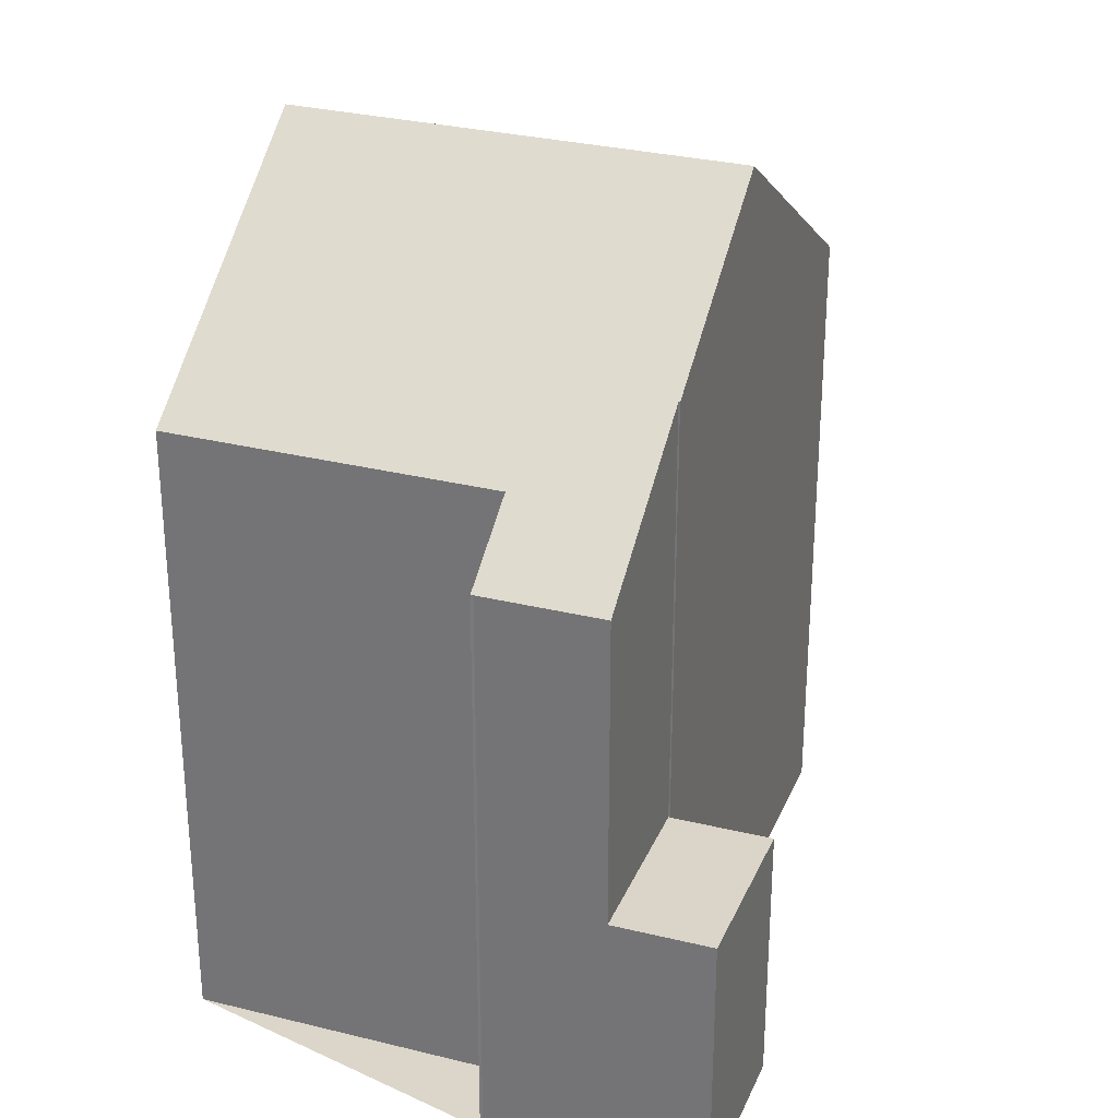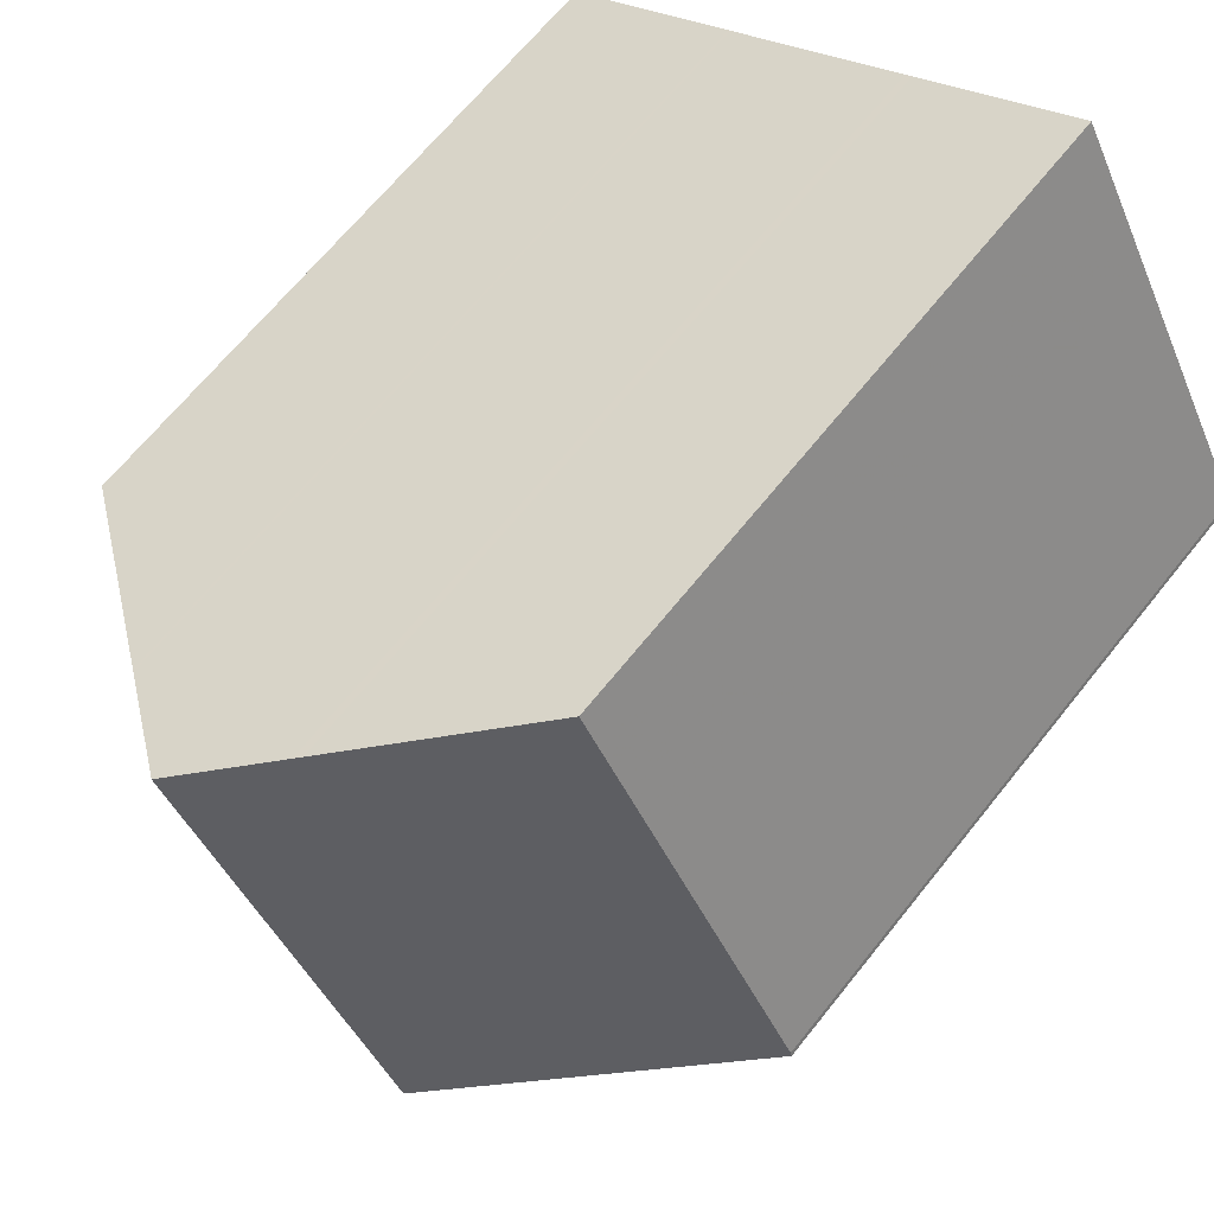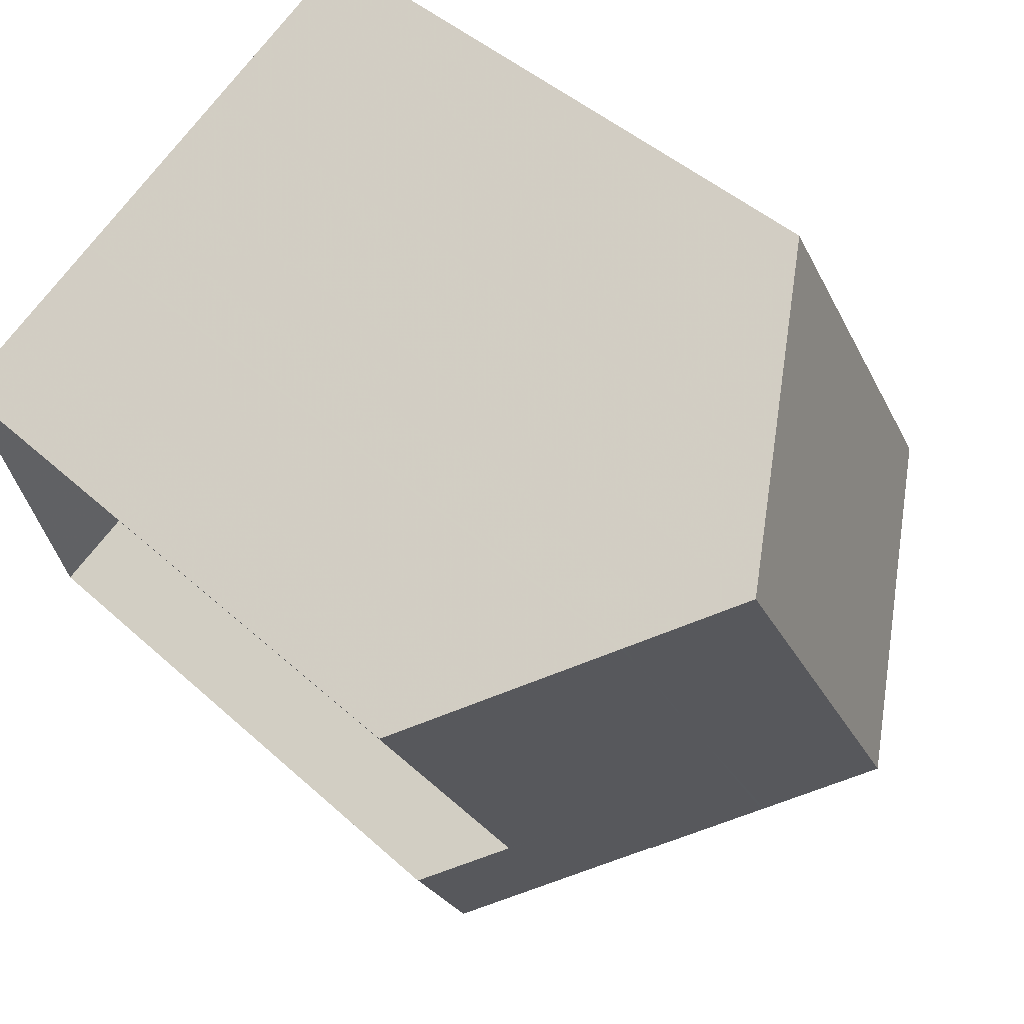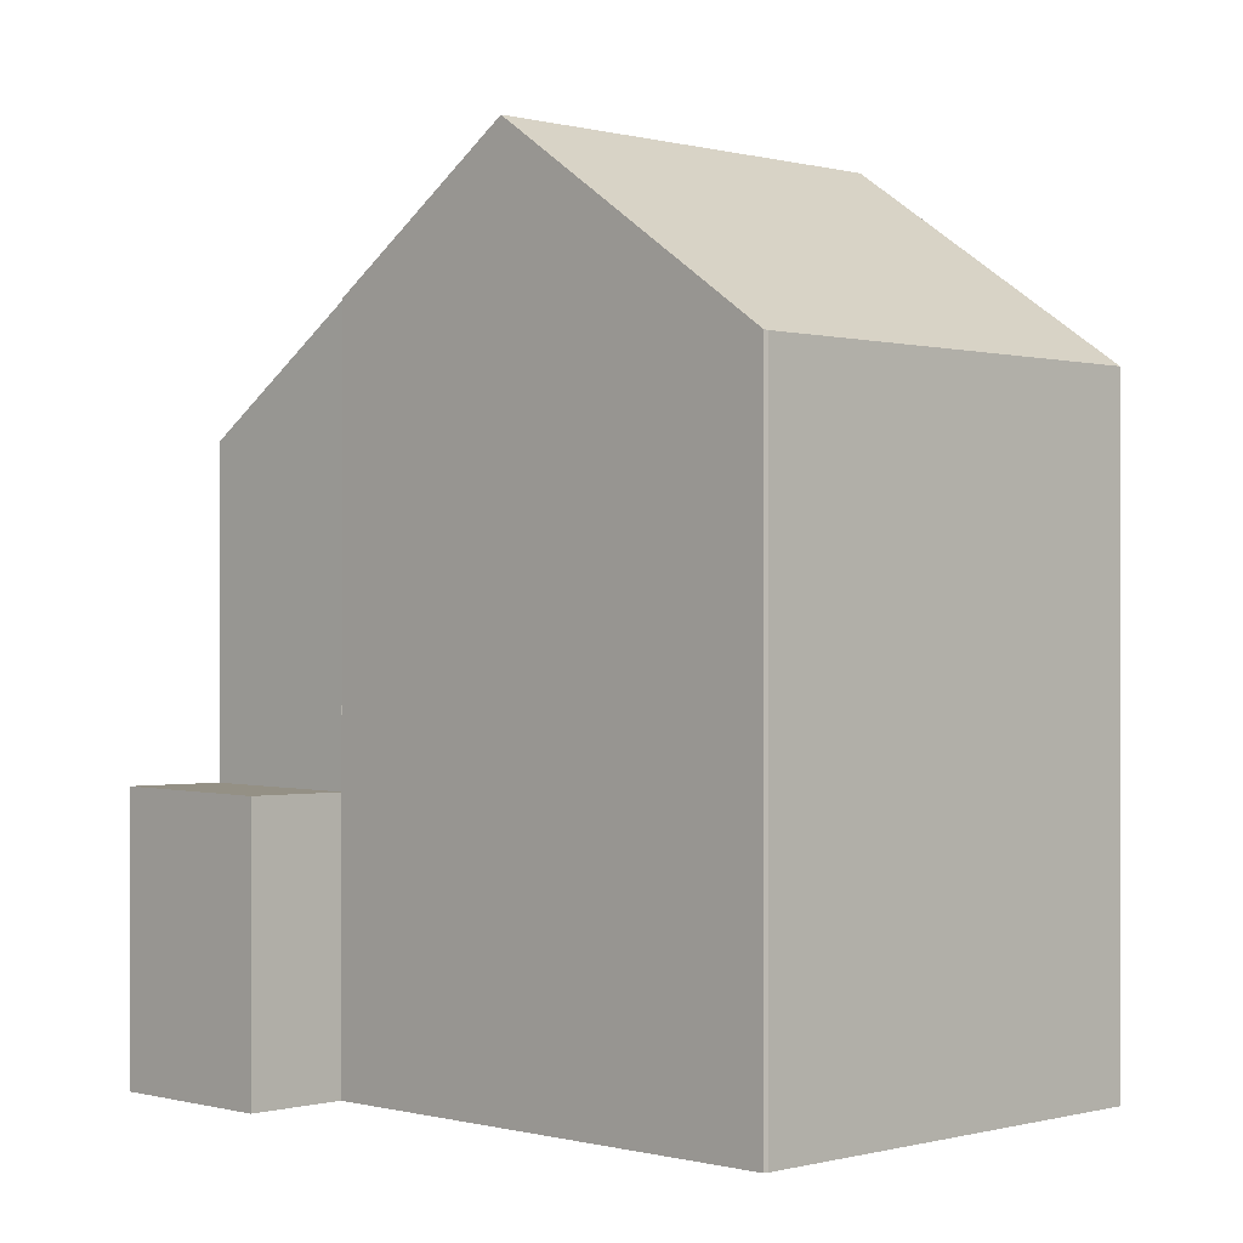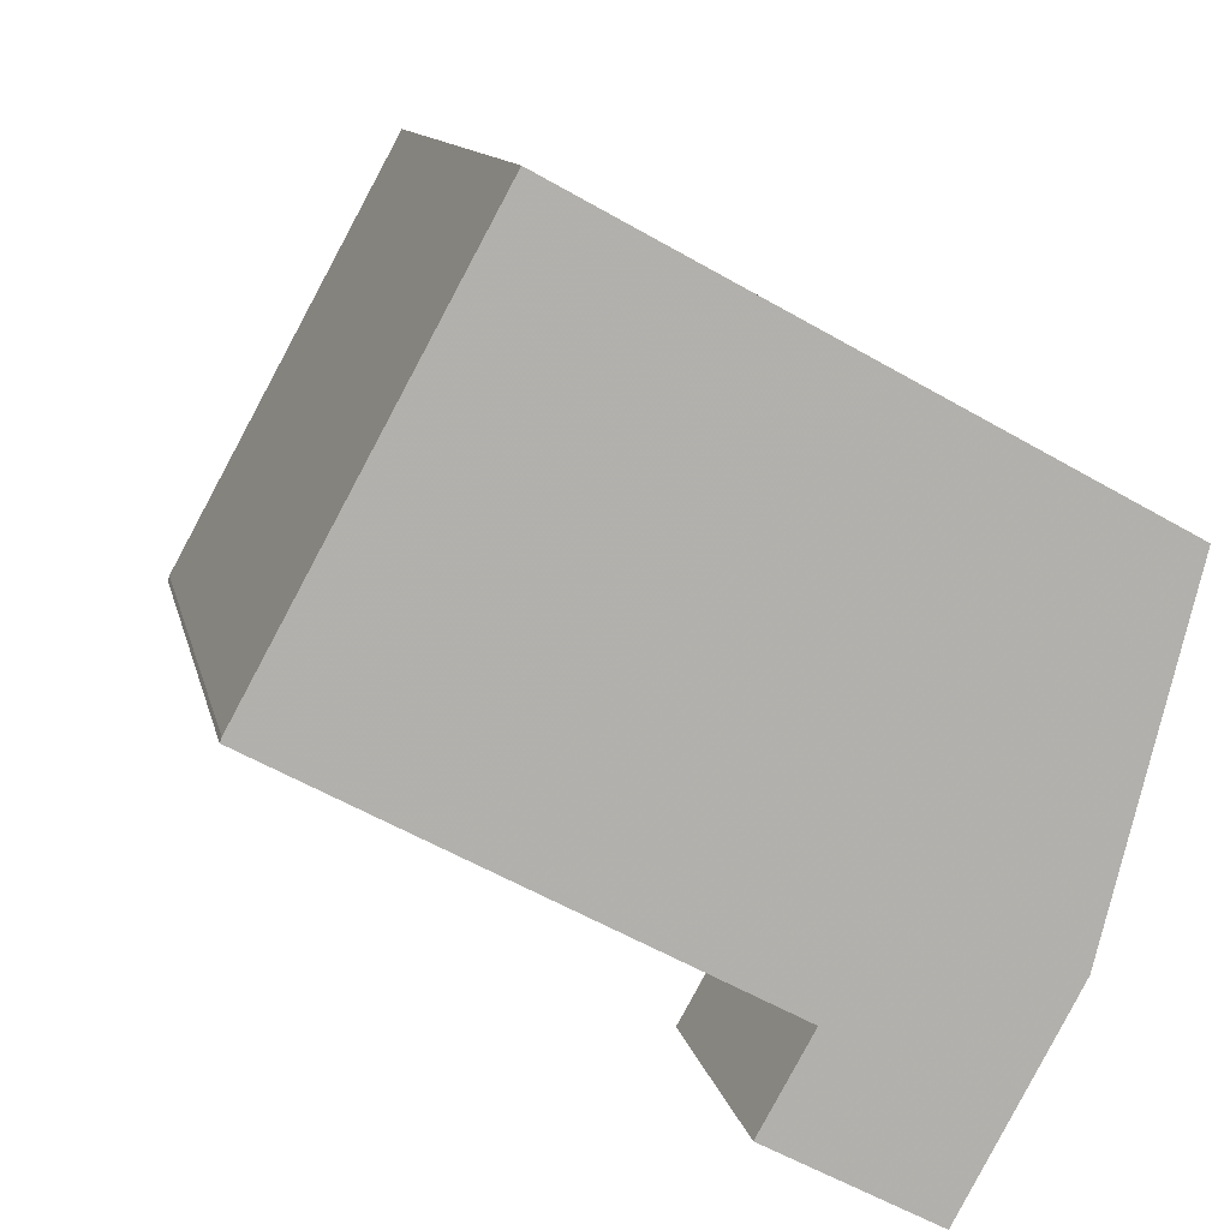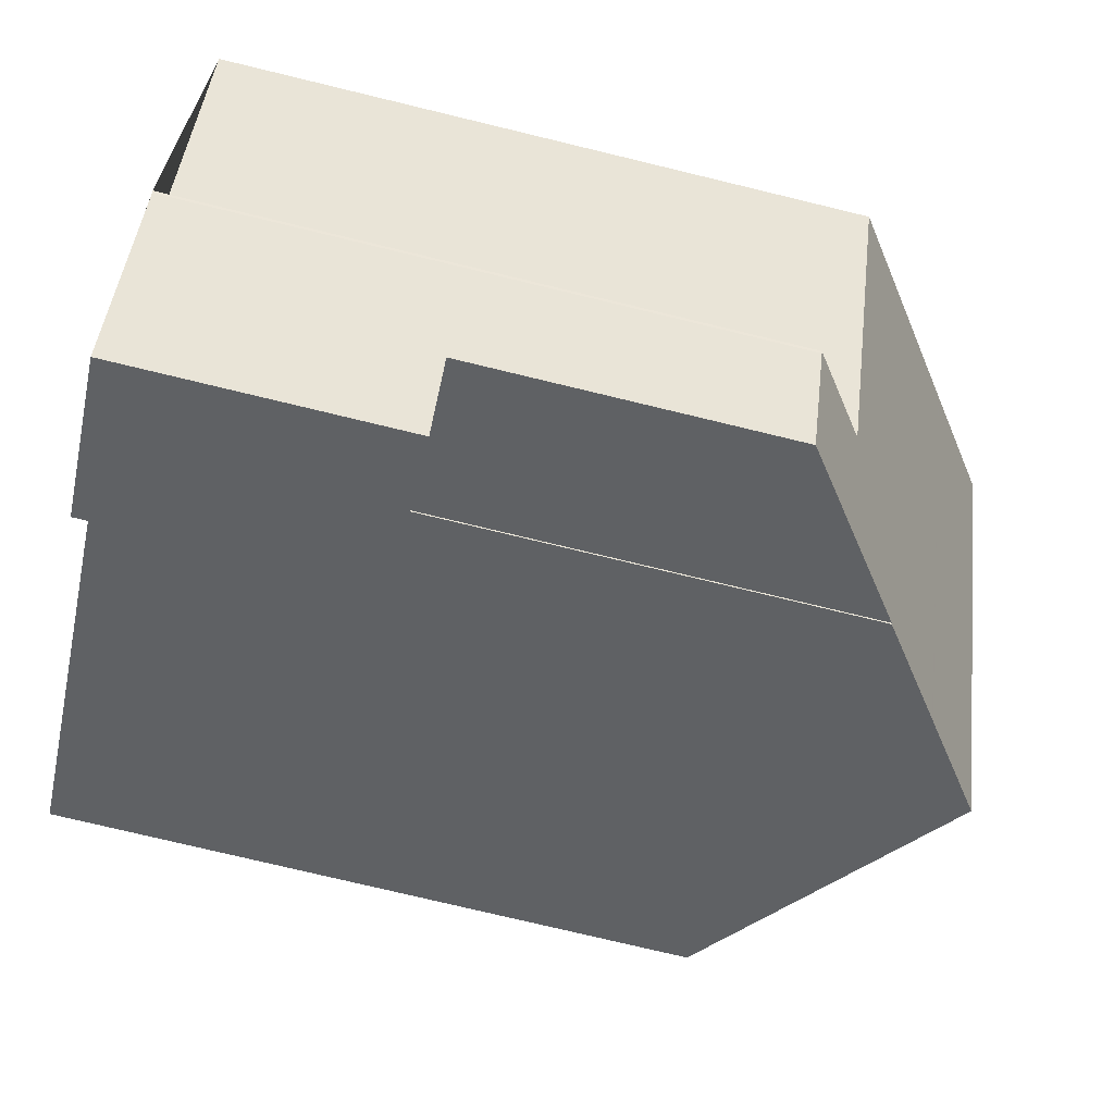
<metadata>
{"format":"obj","ext":"obj","renderer":"f3d","projection":"perspective","resolution":1024,"background":"white","views":[{"elev":30.0,"azim":-41.6,"up":"+Z"},{"elev":66.0,"azim":38.5,"up":"+Y"},{"elev":44.2,"azim":-43.3,"up":"+Y"},{"elev":-0.1,"azim":73.5,"up":"+Z"},{"elev":11.2,"azim":168.7,"up":"+Y"},{"elev":-75.1,"azim":-103.6,"up":"+Y"}]}
</metadata>
<code>
v -1883 -1005 9.147
v -1880 -1011 9.149
v -1880 -1011 9.155
v -1889 -1014 8.344
v -1889 -1014 8.34
v -1888 -1013 9.134
v -1890 -1009 9.135
v -1886 -1014 3.859
v -1885 -1015 3.865
v -1888 -1017 3.892
v -1887 -1007 11.98
v -1884 -1013 11.98
v -1885 -1006 11.01
v -1882 -1012 11.04
v -1882 -1012 10.91
v -1885 -1006 10.94
v -1883 -1005 9.403
v -1880 -1011 9.405
v -1883 -1005 9.403
v -1883 -1005 9.147
v -1885 -1006 10.93
v -1884 -1013 11.98
v -1887 -1007 11.98
v -1886 -1014 10.02
v -1888 -1015 8.347
v -1885 -1013 11.01
v -1888 -1008 10.98
v -1888 -1008 11.01
v -1886 -1011 11
v -1885 -1013 10.99
v -1887 -1016 3.882
v -1887 -1016 3.882
v -1885 -1015 3.864
v -1888 -1016 3.892
v -1886 -1014 3.859
v -1886 -1015 3.863
v -1885 -1015 3.864
v -1885 -1015 3.865
v -1886 -1014 3.859
v -1888 -1015 3.887
v -1887 -1007 11.98
v -1887 -1007 11.98
v -1885 -1006 11.01
v -1888 -1008 10.98
v -1888 -1008 11.01
v -1890 -1009 9.135
v -1888 -1013 8.95
v -1888 -1015 8.949
v -1888 -1015 3.877
v -1884 -1013 11.98
v -1884 -1013 11.98
v -1882 -1012 11.04
v -1882 -1012 10.91
v -1880 -1011 9.405
v -1880 -1011 9.15
v -1888 -1015 8.949
v -1885 -1013 10.99
v -1885 -1013 11.01
v -1888 -1015 3.877
v -1888 -1015 3.887
v -1886 -1014 10.02
v -1886 -1014 3.859
v -1886 -1014 3.859
v -1888 -1015 8.347
v -1884 -1013 11.47
v -1884 -1013 11.47
v -1887 -1007 11.46
v -1887 -1008 11.46
v -1887 -1010 11
v -1887 -1010 10.99
v -1886 -1009 11.98
v -1884 -1008 11.02
v -1886 -1009 11.98
v -1882 -1007 9.404
v -1884 -1008 10.93
v -1882 -1007 9.148
v -1889 -1011 9.135
v -1886 -1009 11.46
v -1888 -1008 11.01
v -1888 -1008 10.98
v -1886 -1007 11.98
v -1885 -1007 11.01
v -1886 -1007 11.98
v -1883 -1006 9.403
v -1885 -1007 10.93
v -1883 -1005 9.147
v -1890 -1009 9.135
v -1887 -1008 11.46
v -1887 -1010 11
v -1887 -1010 10.99
v -1886 -1009 11.98
v -1884 -1008 11.02
v -1886 -1009 11.98
v -1882 -1007 9.404
v -1884 -1008 10.93
v -1882 -1007 9.148
v -1889 -1011 9.135
v -1886 -1009 11.46
v -1886 -1012 11.01
v -1886 -1012 10.99
v -1888 -1013 8.95
v -1889 -1014 8.342
v -1884 -1011 11.98
v -1883 -1010 11.03
v -1884 -1011 11.98
v -1881 -1009 9.405
v -1883 -1010 10.92
v -1881 -1009 9.148
v -1885 -1012 11.47
v -1886 -1014 10.02
v -1887 -1013 10.02
v -1886 -1014 10.02
v -1886 -1014 10.02
v -1886 -1014 3.859
v -1889 -1009 10.02
v -1889 -1008 10.02
v -1889 -1009 10.02
v -1888 -1011 10.02
v -1888 -1010 10.02
v -1883 -1005 9.147
v -1883 -1005 9.147
v -1883 -1005 0
v -1883 -1005 0
v -1880 -1011 9.15
v -1880 -1011 9.149
v -1880 -1011 0
v -1880 -1011 0
v -1880 -1011 9.405
v -1880 -1011 9.155
v -1880 -1011 1.776e-15
v -1880 -1011 1.776e-15
v -1889 -1014 8.342
v -1889 -1014 8.344
v -1889 -1014 0
v -1889 -1014 0
v -1888 -1013 8.95
v -1889 -1014 8.34
v -1889 -1014 0
v -1888 -1013 0
v -1889 -1011 9.135
v -1888 -1013 9.134
v -1888 -1013 0
v -1889 -1011 0
v -1889 -1008 10.02
v -1890 -1009 9.135
v -1890 -1009 0
v -1889 -1008 -1.776e-15
v -1886 -1015 3.863
v -1886 -1014 3.859
v -1886 -1014 4.441e-16
v -1886 -1015 0
v -1885 -1015 3.865
v -1885 -1015 3.865
v -1885 -1015 0
v -1885 -1015 -4.441e-16
v -1888 -1016 3.892
v -1888 -1017 3.892
v -1888 -1017 -4.441e-16
v -1888 -1016 -4.441e-16
v -1885 -1006 11.01
v -1887 -1007 11.98
v -1887 -1007 0
v -1885 -1006 0
v -1885 -1006 10.94
v -1885 -1006 11.01
v -1885 -1006 0
v -1885 -1006 0
v -1884 -1013 11.98
v -1882 -1012 11.04
v -1882 -1012 -1.776e-15
v -1884 -1013 -1.776e-15
v -1882 -1012 11.04
v -1882 -1012 10.91
v -1882 -1012 0
v -1882 -1012 -1.776e-15
v -1883 -1005 9.403
v -1885 -1006 10.94
v -1885 -1006 0
v -1883 -1005 0
v -1883 -1005 9.147
v -1883 -1005 9.403
v -1883 -1005 0
v -1883 -1005 0
v -1882 -1012 10.91
v -1880 -1011 9.405
v -1880 -1011 1.776e-15
v -1882 -1012 0
v -1883 -1005 9.147
v -1883 -1005 9.147
v -1883 -1005 0
v -1883 -1005 0
v -1884 -1013 11.47
v -1884 -1013 11.98
v -1884 -1013 -1.776e-15
v -1884 -1013 0
v -1885 -1013 10.99
v -1885 -1013 11.01
v -1885 -1013 -1.776e-15
v -1885 -1013 1.776e-15
v -1888 -1008 11.01
v -1888 -1008 10.98
v -1888 -1008 -1.776e-15
v -1888 -1008 0
v -1887 -1007 11.46
v -1888 -1008 11.01
v -1888 -1008 0
v -1887 -1007 0
v -1886 -1014 10.02
v -1885 -1013 10.99
v -1885 -1013 1.776e-15
v -1886 -1014 1.776e-15
v -1888 -1017 3.892
v -1887 -1016 3.882
v -1887 -1016 4.441e-16
v -1888 -1017 -4.441e-16
v -1885 -1015 3.865
v -1885 -1015 3.864
v -1885 -1015 0
v -1885 -1015 0
v -1888 -1015 3.887
v -1888 -1016 3.892
v -1888 -1016 -4.441e-16
v -1888 -1015 4.441e-16
v -1886 -1014 3.859
v -1886 -1014 3.859
v -1886 -1014 -4.441e-16
v -1886 -1014 4.441e-16
v -1885 -1015 3.864
v -1886 -1015 3.863
v -1886 -1015 0
v -1885 -1015 0
v -1887 -1016 3.882
v -1885 -1015 3.865
v -1885 -1015 -4.441e-16
v -1887 -1016 4.441e-16
v -1890 -1009 9.135
v -1890 -1009 9.135
v -1890 -1009 0
v -1890 -1009 0
v -1888 -1013 9.134
v -1888 -1013 8.95
v -1888 -1013 0
v -1888 -1013 0
v -1880 -1011 9.155
v -1880 -1011 9.15
v -1880 -1011 0
v -1880 -1011 1.776e-15
v -1889 -1014 8.344
v -1888 -1015 8.347
v -1888 -1015 1.776e-15
v -1889 -1014 0
v -1885 -1013 11.01
v -1884 -1013 11.47
v -1884 -1013 0
v -1885 -1013 -1.776e-15
v -1887 -1007 11.98
v -1887 -1007 11.46
v -1887 -1007 0
v -1887 -1007 0
v -1881 -1009 9.148
v -1882 -1007 9.148
v -1882 -1007 0
v -1881 -1009 0
v -1889 -1011 9.135
v -1889 -1011 9.135
v -1889 -1011 0
v -1889 -1011 0
v -1882 -1007 9.148
v -1883 -1005 9.147
v -1883 -1005 0
v -1882 -1007 -1.776e-15
v -1890 -1009 9.135
v -1890 -1009 9.135
v -1890 -1009 1.776e-15
v -1890 -1009 0
v -1882 -1007 9.148
v -1882 -1007 9.148
v -1882 -1007 -1.776e-15
v -1882 -1007 0
v -1890 -1009 9.135
v -1889 -1011 9.135
v -1889 -1011 0
v -1890 -1009 1.776e-15
v -1889 -1014 8.34
v -1889 -1014 8.342
v -1889 -1014 0
v -1889 -1014 0
v -1880 -1011 9.149
v -1881 -1009 9.148
v -1881 -1009 0
v -1880 -1011 0
v -1888 -1008 10.98
v -1889 -1008 10.02
v -1889 -1008 -1.776e-15
v -1888 -1008 -1.776e-15
v -1889 -1014 0
v -1889 -1014 0
v -1888 -1013 0
v -1890 -1009 0
v -1883 -1005 0
v -1880 -1011 0
v -1880 -1011 0
v -1886 -1014 0
v -1885 -1015 0
v -1888 -1017 0
f 32 31 10 34
f 52 14 12 50
f 54 18 15 53
f 53 15 14 52
f 55 3 18 54
f 19 17 1 20
f 21 16 17 19
f 80 44 45 79
f 66 26 58 65
f 58 26 30 57
f 38 31 32 37
f 36 33 37
f 37 33 9 38
f 41 11 13 43
f 43 13 16 21
f 44 27 28 45
f 116 27 44 115
f 68 45 28 67
f 49 40 25 48
f 83 41 43 82
f 85 21 19 84
f 82 43 21 85
f 84 19 20 86
f 115 44 80 117
f 79 45 68 88
f 100 29 99
f 59 32 34 60
f 61 24 39 62
f 63 35 8 36 37 32 59
f 102 5 47 101
f 65 51 22 66
f 67 23 42 68
f 88 68 42 81
f 69 29 70
f 105 73 72 104
f 107 75 74 106
f 104 72 75 107
f 106 74 76 108
f 118 70 29 100 111
f 99 29 69 78 109
f 109 78 71 103
f 90 80 79 89
f 93 83 82 92
f 95 85 84 94
f 92 82 85 95
f 94 84 86 96
f 117 80 90 119
f 89 79 88 98
f 98 88 81 91
f 89 69 70 90
f 92 72 73 93
f 94 74 75 95
f 95 75 72 92
f 96 76 74 94
f 119 90 70 118
f 98 78 69 89
f 91 71 78 98
f 99 58 57 100
f 101 56 64 4 102
f 104 52 50 105
f 106 54 53 107
f 107 53 52 104
f 108 2 55 54 106
f 111 100 57 110
f 109 65 58 99
f 103 51 65 109
f 110 56 101 111
f 110 57 30 112
f 114 49 48 113
f 115 46 7 116
f 117 87 46 115
f 111 101 47 6 77 118
f 119 97 87 117
f 118 77 97 119
f 121 122 123 120
f 125 126 127 124
f 129 130 131 128
f 133 134 135 132
f 137 138 139 136
f 141 142 143 140
f 145 146 147 144
f 149 150 151 148
f 153 154 155 152
f 157 158 159 156
f 161 162 163 160
f 165 166 167 164
f 169 170 171 168
f 173 174 175 172
f 177 178 179 176
f 181 182 183 180
f 185 186 187 184
f 189 190 191 188
f 193 194 195 192
f 197 198 199 196
f 201 202 203 200
f 205 206 207 204
f 209 210 211 208
f 213 214 215 212
f 217 218 219 216
f 221 222 223 220
f 225 226 227 224
f 229 230 231 228
f 233 234 235 232
f 237 238 239 236
f 241 242 243 240
f 245 246 247 244
f 249 250 251 248
f 253 254 255 252
f 257 258 259 256
f 261 262 263 260
f 265 266 267 264
f 269 270 271 268
f 273 274 275 272
f 277 278 279 276
f 281 282 283 280
f 285 286 287 284
f 289 290 291 288
f 293 294 295 292
f 297 298 299 300 301 302 303 304 305 296

</code>
